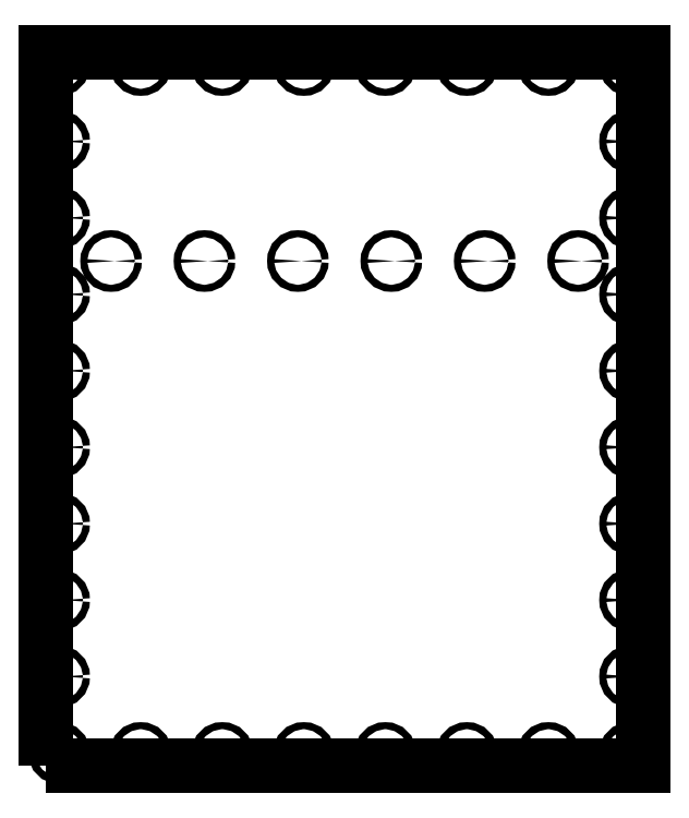
<metadata>
{"format":"dxf","ext":"dxf","renderer":"ezdxf+matplotlib","layout":"modelspace","background":"white","min_lineweight":24,"dpi":150}
</metadata>
<code>
0
SECTION
2
ENTITIES
0
CIRCLE
8
0
10
-125.7
20
180
30
0
40
2.7
210
-4.516e-47
220
-1.382e-63
230
1
0
CIRCLE
8
0
10
-440
20
180
30
0
40
2.7
210
-1.327e-46
220
-4.064e-63
230
1
0
CIRCLE
8
0
10
-440
20
-114.4
30
0
40
2.7
210
-1.327e-46
220
-4.064e-63
230
1
0
CIRCLE
8
0
10
2.424e-06
20
-350
30
0
40
2.7
210
-1.331e-46
220
1.233e-32
230
1
0
CIRCLE
8
0
10
-112
20
29
30
0
40
2.7
210
-4.516e-47
220
-1.382e-63
230
1
0
CIRCLE
8
0
10
-62.86
20
180
30
0
40
2.7
210
-4.516e-47
220
-1.382e-63
230
1
0
CIRCLE
8
0
10
2.424e-06
20
3.333
30
0
40
2.7
210
-1.331e-46
220
1.233e-32
230
1
0
CIRCLE
8
0
10
-440
20
62.22
30
0
40
2.7
210
-1.327e-46
220
-4.064e-63
230
1
0
CIRCLE
8
0
10
-440
20
-173.3
30
0
40
2.7
210
-1.327e-46
220
-4.064e-63
230
1
0
CIRCLE
8
0
10
-184
20
29
30
0
40
2.7
210
-4.516e-47
220
-1.382e-63
230
1
0
CIRCLE
8
0
10
-62.86
20
-350
30
0
40
2.7
210
-4.516e-47
220
-1.382e-63
230
1
0
CIRCLE
8
0
10
-188.6
20
180
30
0
40
2.7
210
-4.516e-47
220
-1.382e-63
230
1
0
CIRCLE
8
0
10
2.424e-06
20
-114.4
30
0
40
2.7
210
-1.331e-46
220
1.233e-32
230
1
0
CIRCLE
8
0
10
-377.1
20
180
30
0
40
2.7
210
-1.327e-46
220
-4.064e-63
230
1
0
CIRCLE
8
0
10
2.424e-06
20
-55.56
30
0
40
2.7
210
-1.331e-46
220
1.233e-32
230
1
0
CIRCLE
8
0
10
-251.4
20
-350
30
0
40
2.7
210
-4.516e-47
220
-1.382e-63
230
1
0
CIRCLE
8
0
10
-377.1
20
-350
30
0
40
2.7
210
-1.327e-46
220
-4.064e-63
230
1
0
CIRCLE
8
0
10
-328
20
29
30
0
40
2.7
210
-1.327e-46
220
-4.064e-63
230
1
0
CIRCLE
8
0
10
2.424e-06
20
62.22
30
0
40
2.7
210
-1.331e-46
220
1.233e-32
230
1
0
CIRCLE
8
0
10
-40
20
29
30
0
40
2.7
210
-4.516e-47
220
-1.382e-63
230
1
0
CIRCLE
8
0
10
-440
20
-55.56
30
0
40
2.7
210
-1.327e-46
220
-4.064e-63
230
1
0
CIRCLE
8
0
10
2.424e-06
20
180
30
0
40
2.7
210
-1.331e-46
220
1.233e-32
230
1
0
CIRCLE
8
0
10
-440
20
-350
30
0
40
2.7
210
-1.327e-46
220
-4.064e-63
230
1
0
CIRCLE
8
0
10
-314.3
20
-350
30
0
40
2.7
210
-4.516e-47
220
-1.382e-63
230
1
0
CIRCLE
8
0
10
2.424e-06
20
-173.3
30
0
40
2.7
210
-1.331e-46
220
1.233e-32
230
1
0
CIRCLE
8
0
10
-440
20
-232.2
30
0
40
2.7
210
-1.327e-46
220
-4.064e-63
230
1
0
CIRCLE
8
0
10
-440
20
121.1
30
0
40
2.7
210
-1.327e-46
220
-4.064e-63
230
1
0
CIRCLE
8
0
10
-188.6
20
-350
30
0
40
2.7
210
-4.516e-47
220
-1.382e-63
230
1
0
CIRCLE
8
0
10
-314.3
20
180
30
0
40
2.7
210
-4.516e-47
220
-1.382e-63
230
1
0
CIRCLE
8
0
10
-125.7
20
-350
30
0
40
2.7
210
-4.516e-47
220
-1.382e-63
230
1
0
CIRCLE
8
0
10
2.424e-06
20
-291.1
30
0
40
2.7
210
-1.331e-46
220
1.233e-32
230
1
0
CIRCLE
8
0
10
-440
20
3.333
30
0
40
2.7
210
-1.327e-46
220
-4.064e-63
230
1
0
CIRCLE
8
0
10
-440
20
-291.1
30
0
40
2.7
210
-1.327e-46
220
-4.064e-63
230
1
0
CIRCLE
8
0
10
-400
20
29
30
0
40
2.7
210
-1.327e-46
220
-4.064e-63
230
1
0
CIRCLE
8
0
10
-251.4
20
180
30
0
40
2.7
210
-4.516e-47
220
-1.382e-63
230
1
0
CIRCLE
8
0
10
-256
20
29
30
0
40
2.7
210
-4.516e-47
220
-1.382e-63
230
1
0
CIRCLE
8
0
10
2.424e-06
20
121.1
30
0
40
2.7
210
-1.331e-46
220
1.233e-32
230
1
0
CIRCLE
8
0
10
2.424e-06
20
-232.2
30
0
40
2.7
210
-1.331e-46
220
1.233e-32
230
1
0
LWPOLYLINE
8
0
90
4
70
1
43
0
10
-450
20
-360
10
10
20
-360
10
10
20
190
10
-450
20
190
0
ENDSEC
0
EOF

</code>
